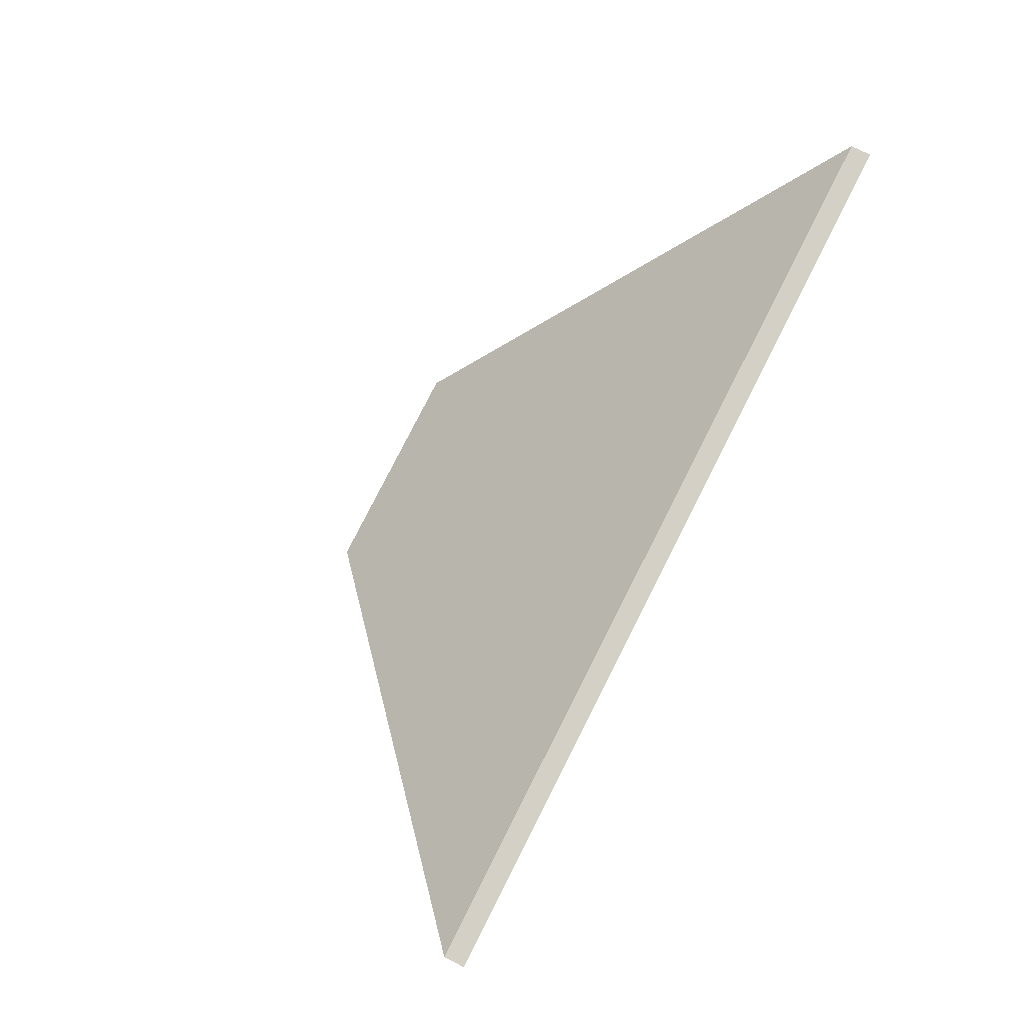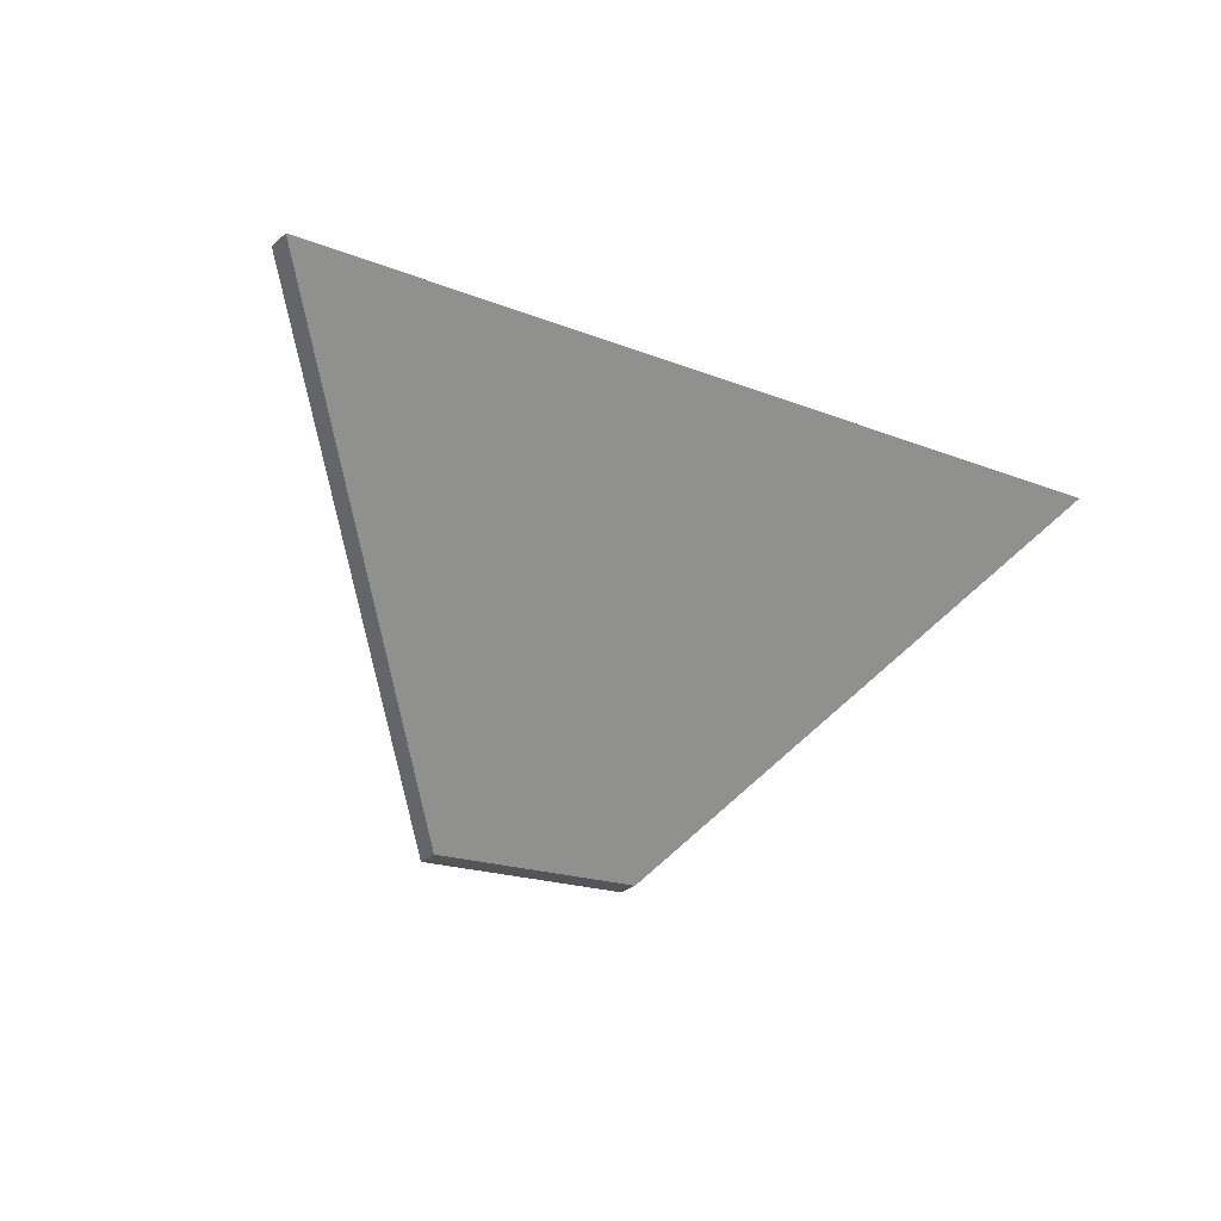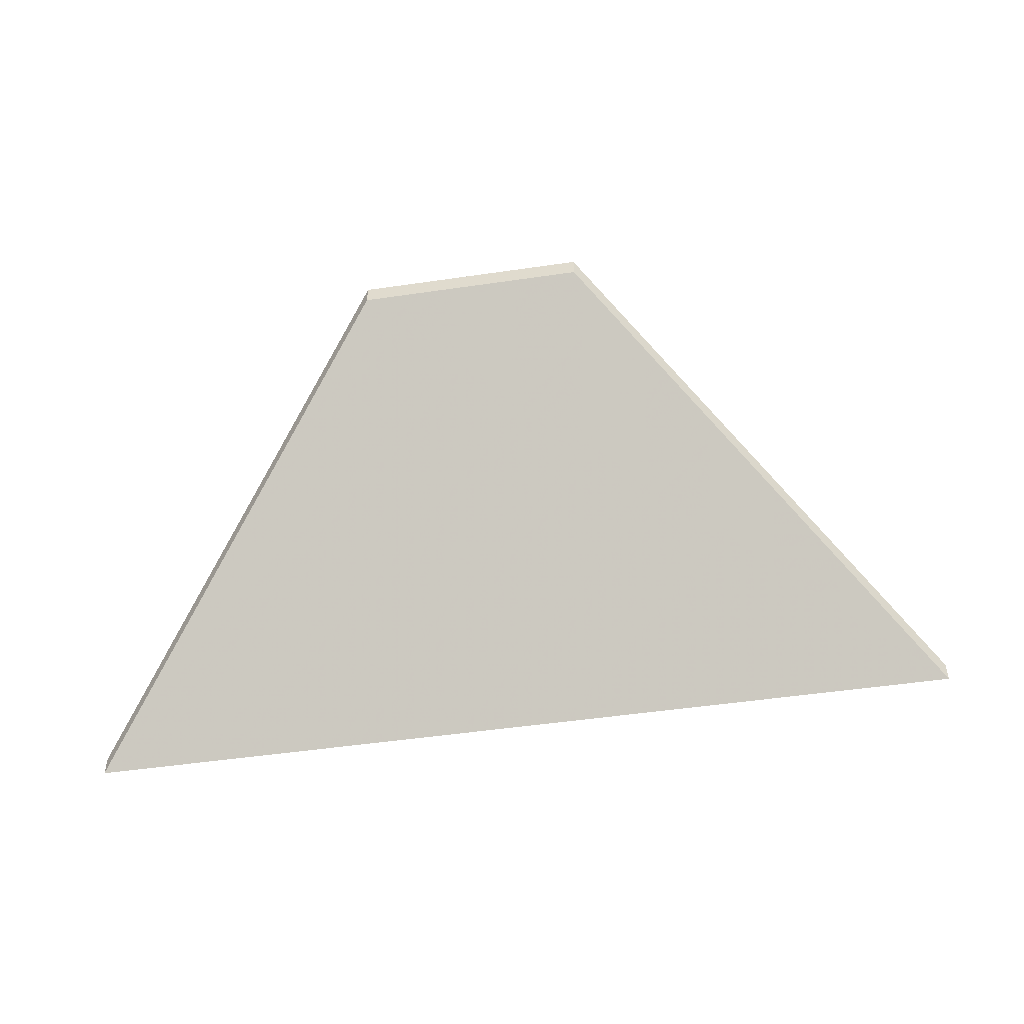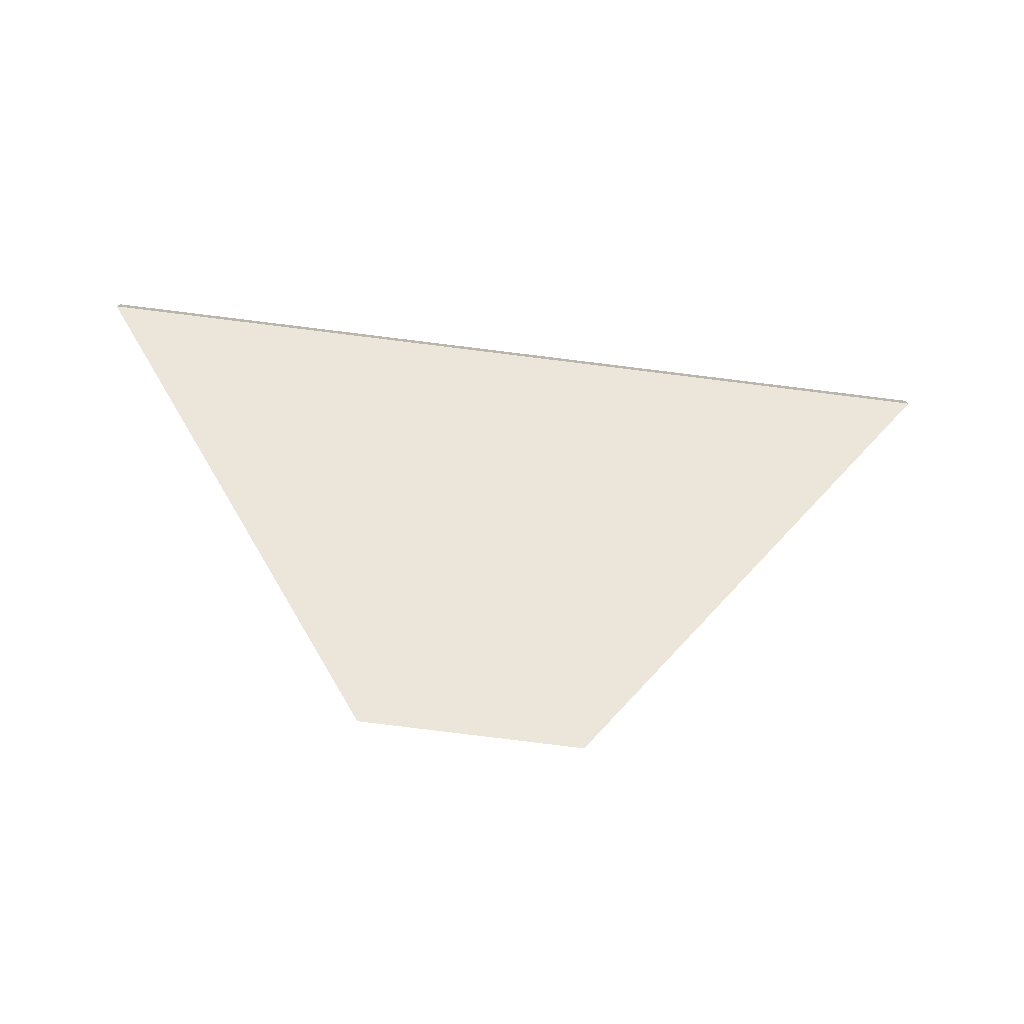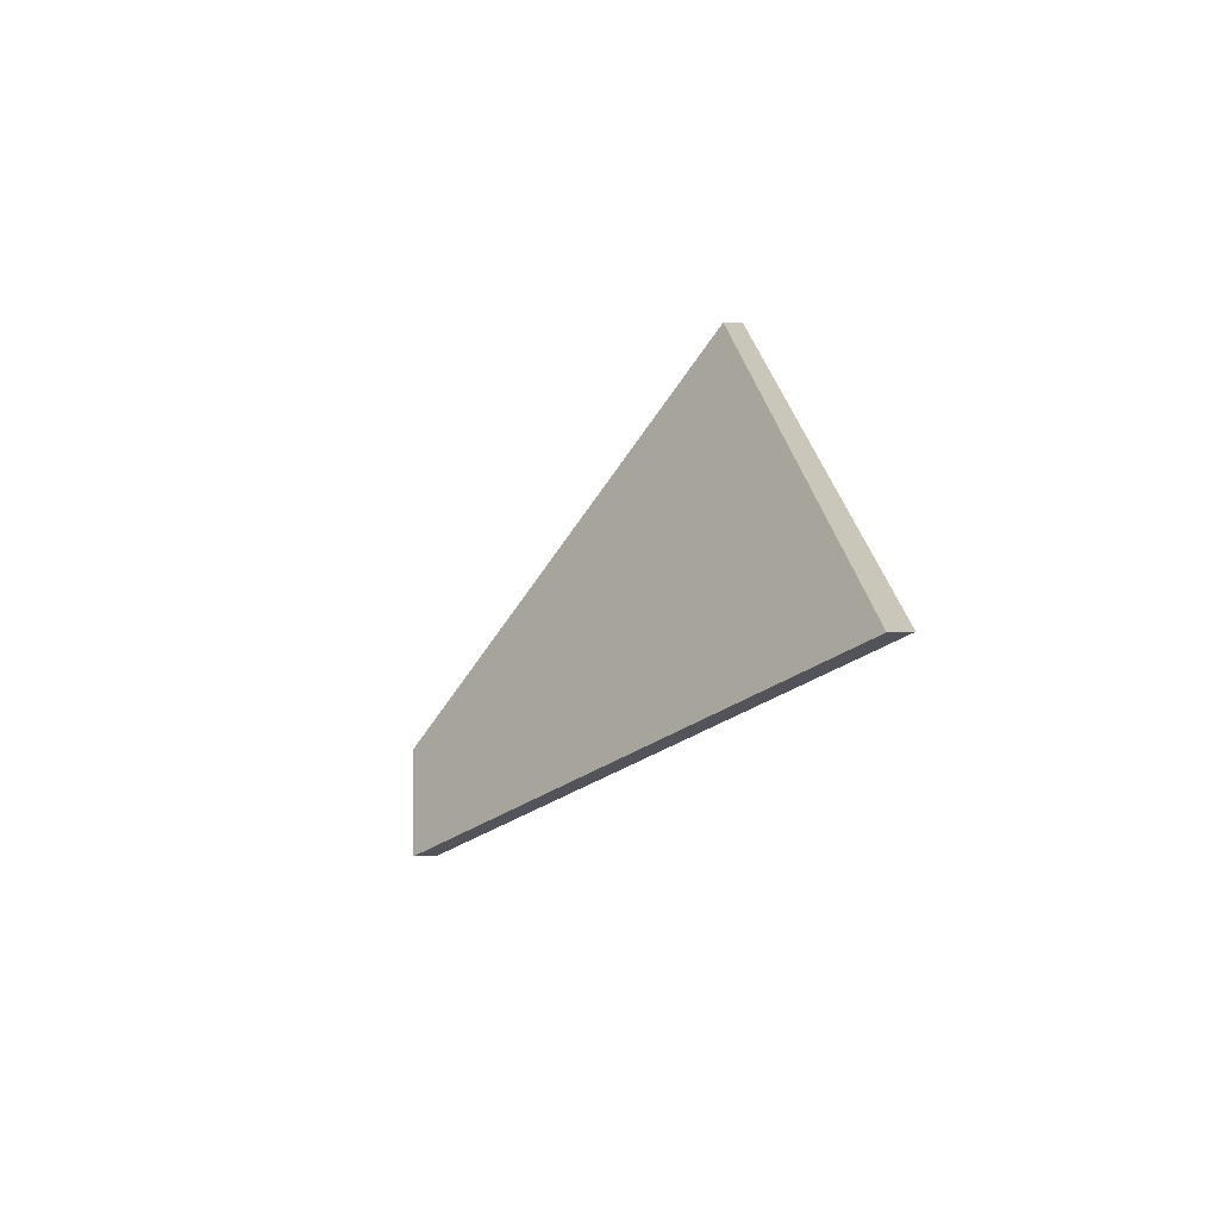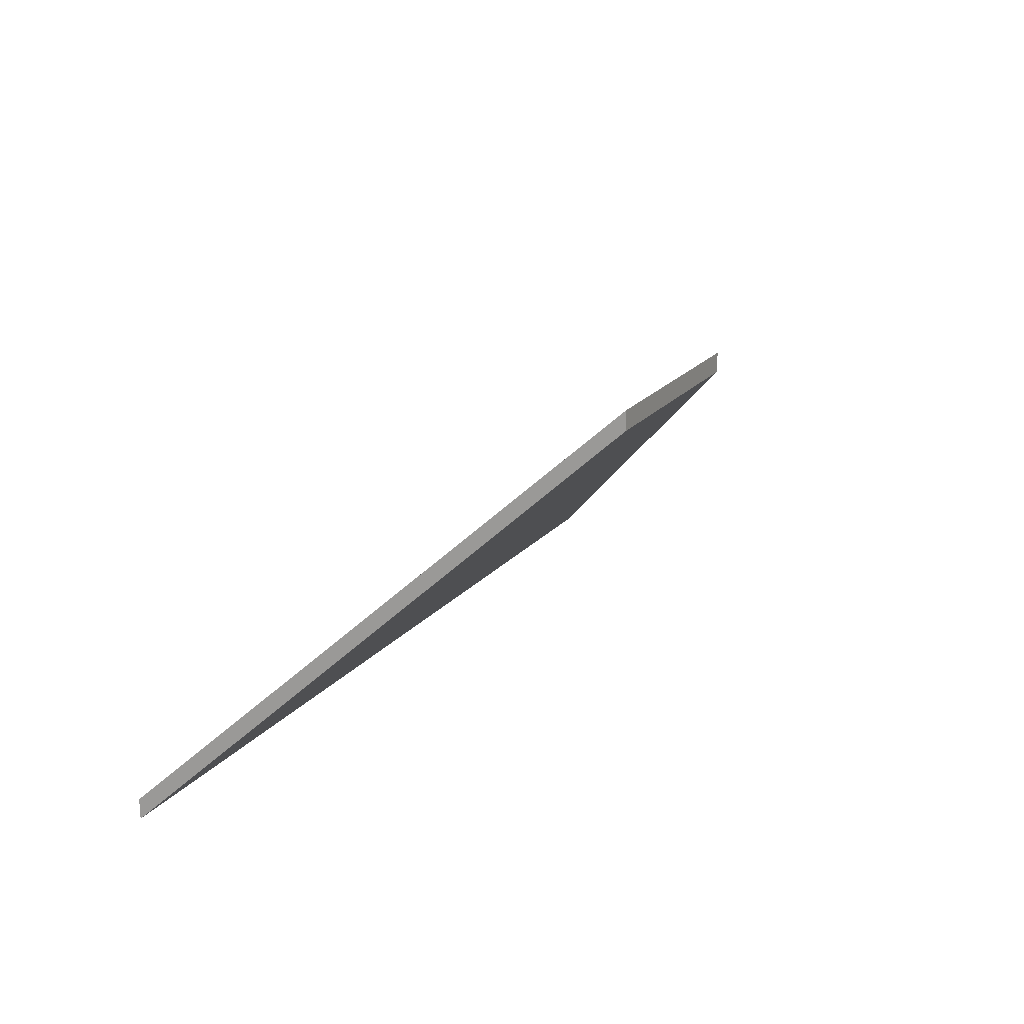
<metadata>
{"format":"obj","ext":"obj","renderer":"f3d","projection":"perspective","resolution":1024,"background":"white","views":[{"elev":72.2,"azim":-62.8,"up":"+Z"},{"elev":-29.4,"azim":-37.7,"up":"+Z"},{"elev":-50.8,"azim":-177.9,"up":"+Y"},{"elev":12.3,"azim":-179.3,"up":"+Z"},{"elev":14.1,"azim":-94.6,"up":"+Z"},{"elev":20.5,"azim":111.1,"up":"+Y"}]}
</metadata>
<code>
v -7.888 0.1316 -4.539
v -7.775 0.1316 -4.525
v -7.812 0.1745 -4.572
v -7.841 0.1745 -4.576
v -7.888 0.129 -4.539
v -7.841 0.1719 -4.576
v -7.812 0.1719 -4.572
v -7.775 0.129 -4.525
v -7.841 0.1719 -4.576
v -7.888 0.129 -4.539
v -7.888 0.1316 -4.539
v -7.841 0.1745 -4.576
v -7.812 0.1719 -4.572
v -7.841 0.1719 -4.576
v -7.841 0.1745 -4.576
v -7.812 0.1745 -4.572
v -7.775 0.129 -4.525
v -7.812 0.1719 -4.572
v -7.812 0.1745 -4.572
v -7.775 0.1316 -4.525
v -7.888 0.129 -4.539
v -7.775 0.129 -4.525
v -7.775 0.1316 -4.525
v -7.888 0.1316 -4.539
f 1 2 3
f 1 3 4
f 5 6 7
f 5 7 8
f 9 10 11
f 9 11 12
f 13 14 15
f 13 15 16
f 17 18 19
f 17 19 20
f 21 22 23
f 21 23 24

</code>
